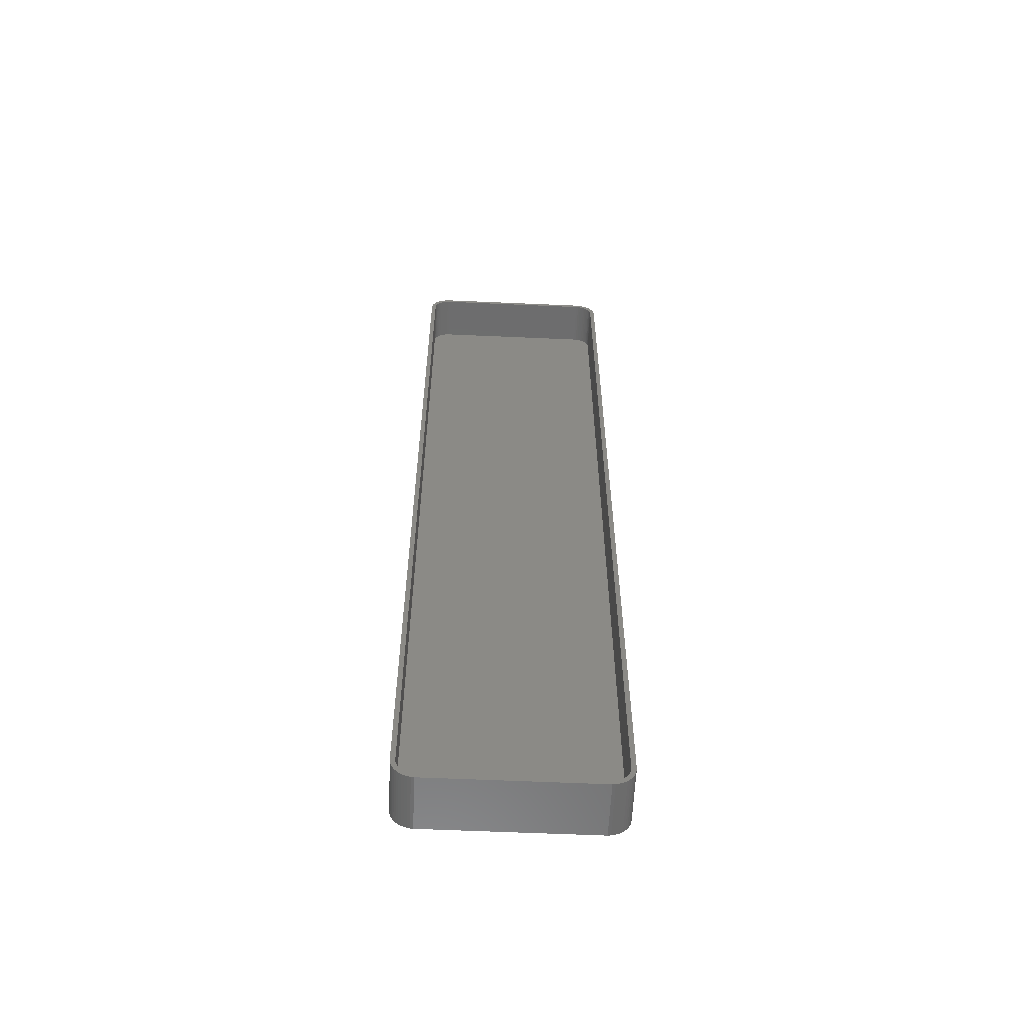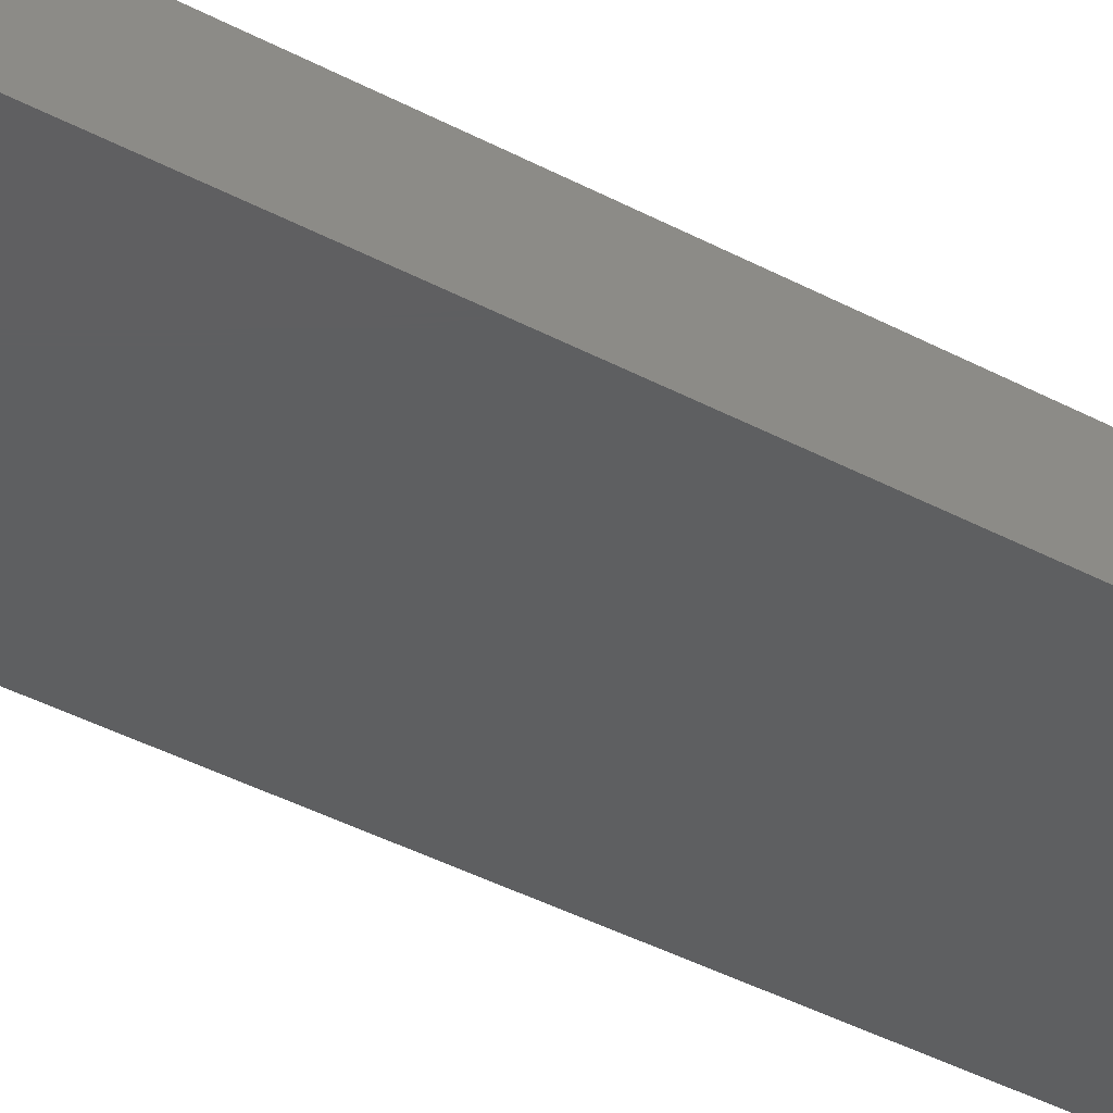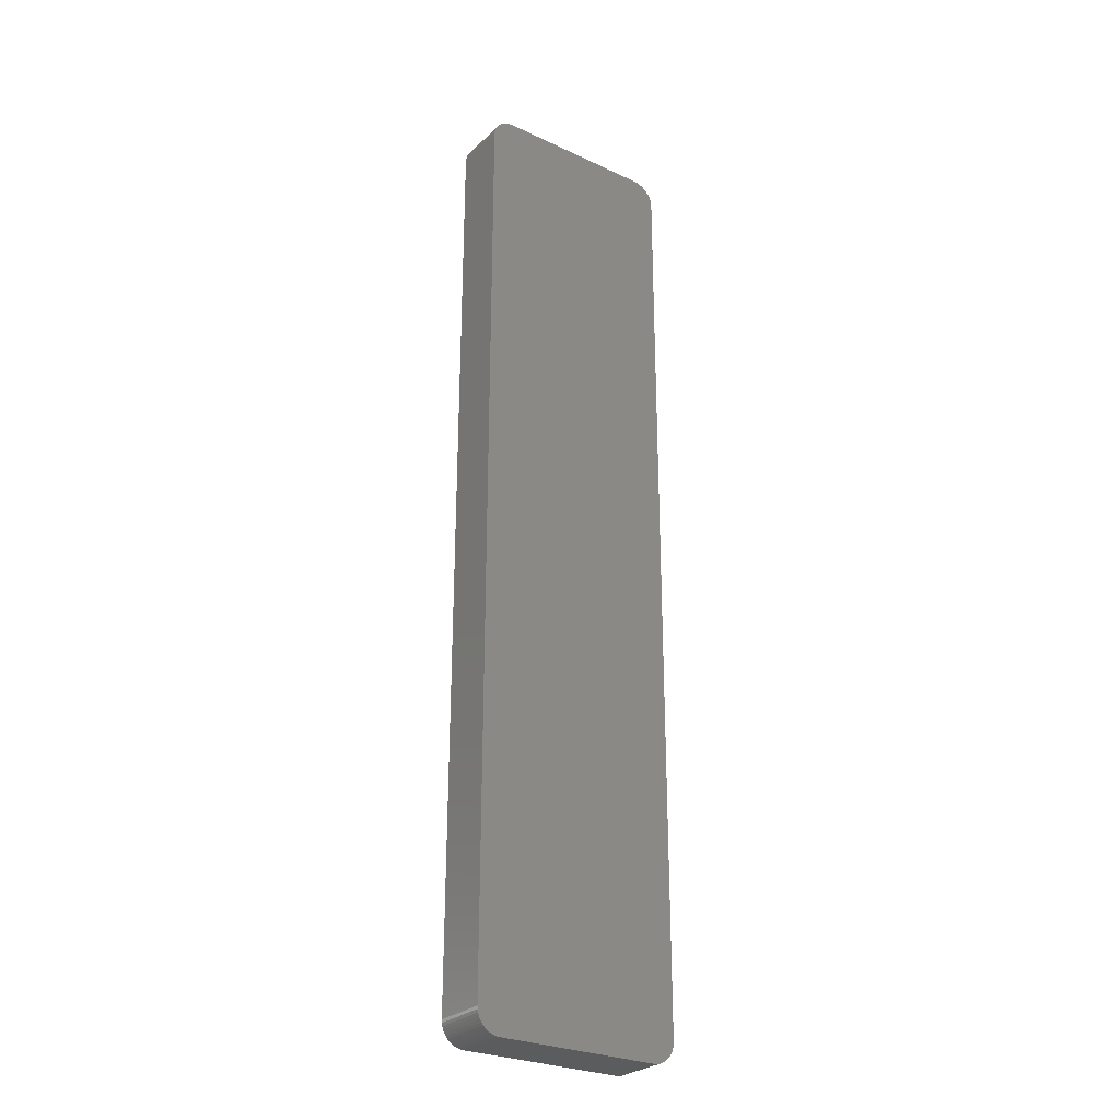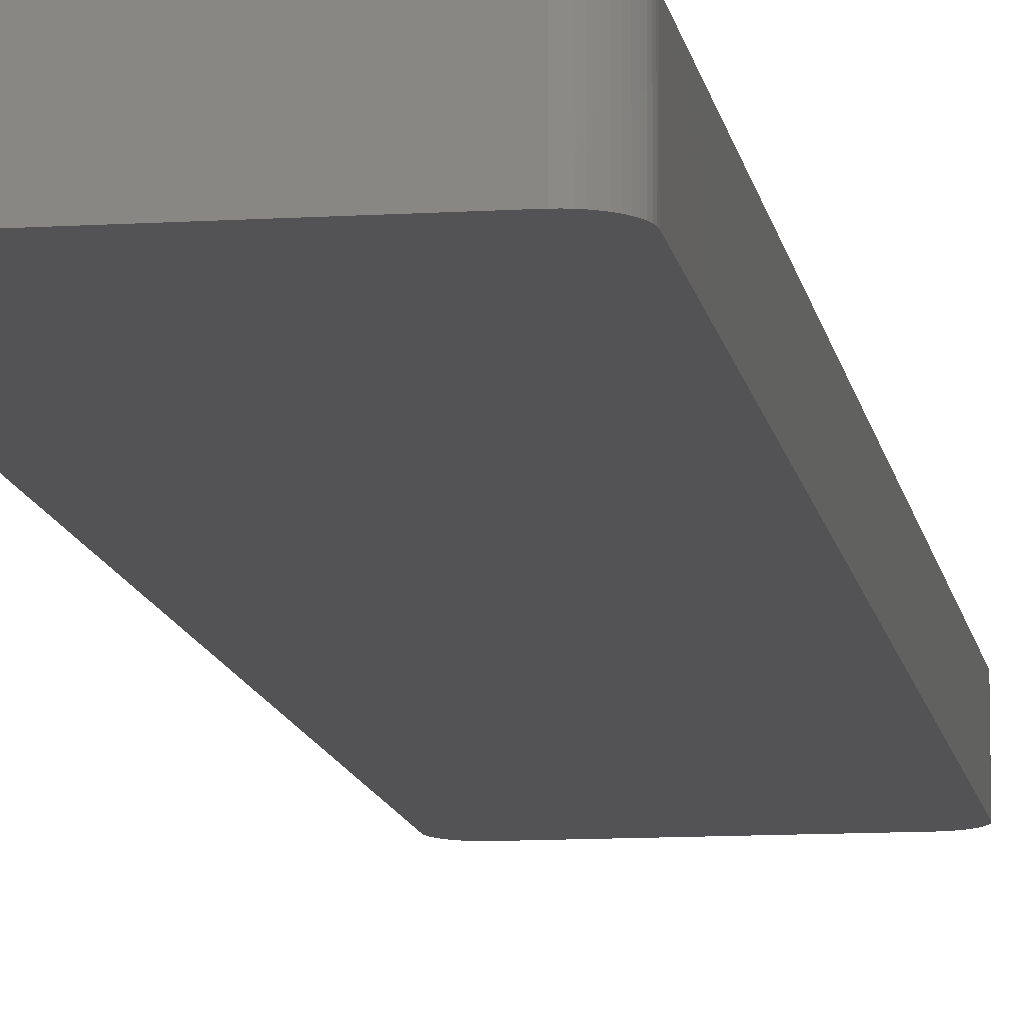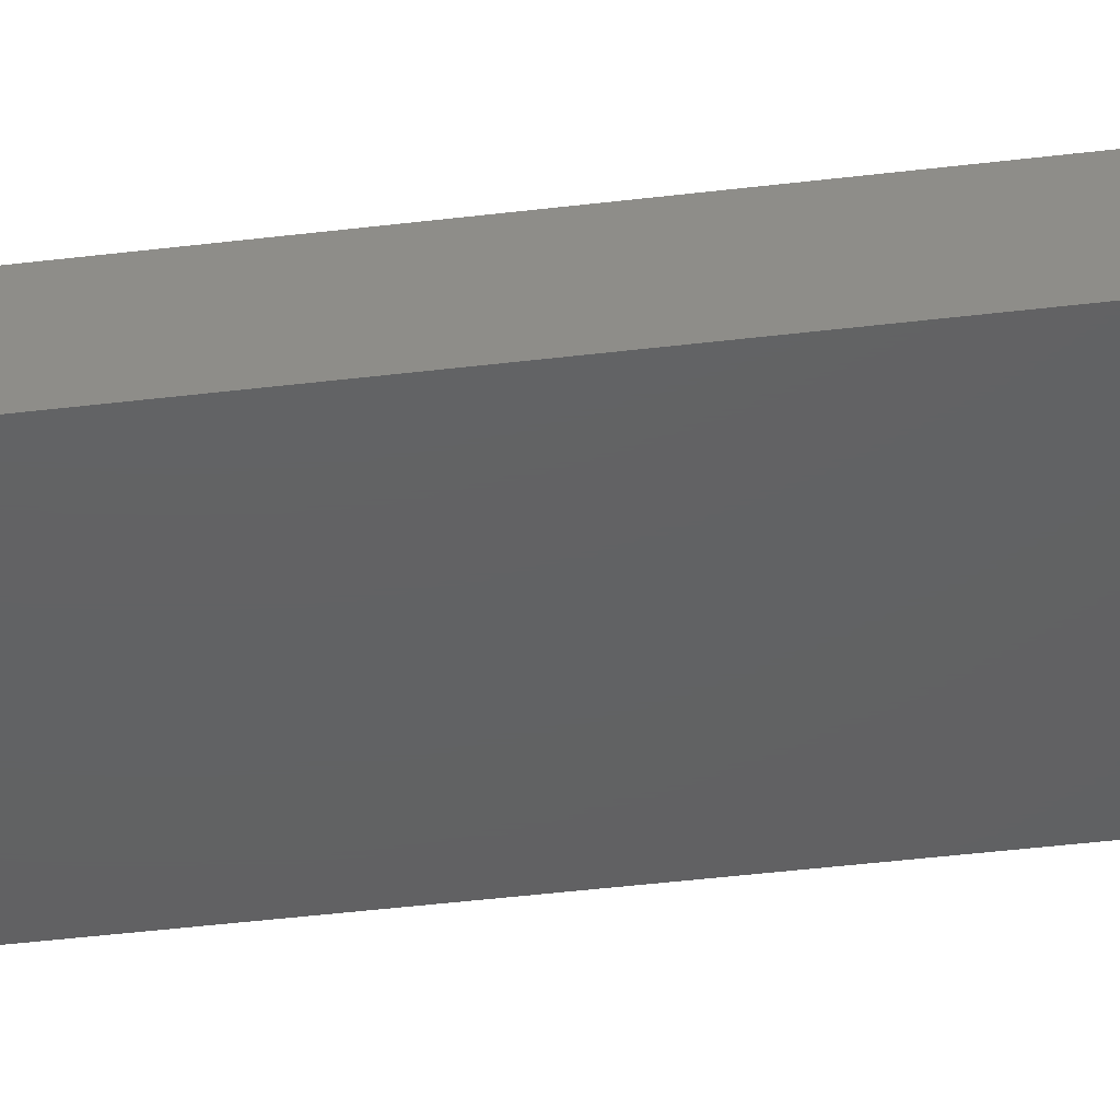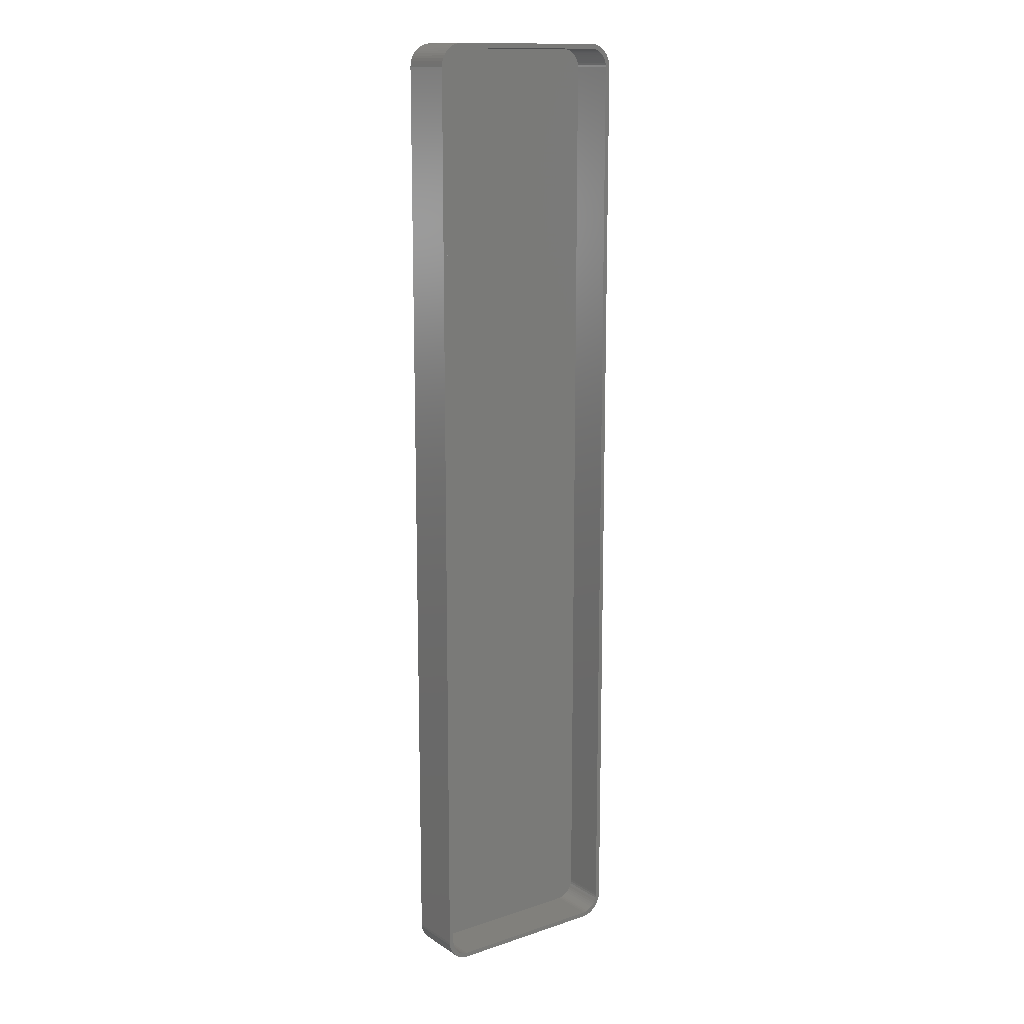
<metadata>
{"format":"stl","ext":"stl","renderer":"f3d","projection":"perspective","resolution":1024,"background":"white","views":[{"elev":-59.4,"azim":-2.6,"up":"+Y"},{"elev":-37.6,"azim":-124.9,"up":"+Z"},{"elev":-27.7,"azim":144.6,"up":"+Y"},{"elev":-11.0,"azim":-171.3,"up":"+Z"},{"elev":-43.3,"azim":98.2,"up":"+Z"},{"elev":13.9,"azim":-36.2,"up":"+Y"}]}
</metadata>
<code>
# stl→obj: 208 verts, 412 faces
v 18.44 104.9 0
v 17.81 105 12
v 18.44 104.9 12
v 17.81 105 0
v -17.81 105 12
v -17.81 105 0
v -18.44 104.9 12
v -18.44 104.9 0
v -22.5 100 0
v -22.46 100.6 12
v -22.46 100.6 0
v -22.5 100 12
v -20.69 103.9 0
v -21.14 103.4 12
v -20.69 103.9 12
v -21.14 103.4 0
v 17.81 -105 0
v 18.44 -104.9 12
v 17.81 -105 12
v 18.44 -104.9 0
v -22.5 -100 0
v -22.5 -100 12
v 21.55 102.9 12
v 21.14 103.4 0
v 21.14 103.4 12
v 21.55 102.9 0
v -19.05 104.8 0
v -19.63 104.5 12
v -19.05 104.8 12
v -19.63 104.5 0
v 22.5 -100 12
v 22.5 100 0
v 22.5 100 12
v 22.5 -100 0
v -17.81 -105 0
v -17.81 -105 12
v -22.34 -101.2 0
v -22.46 -100.6 12
v -22.46 -100.6 0
v -22.34 -101.2 12
v -22.15 101.8 0
v -21.88 102.4 12
v -21.88 102.4 0
v -22.15 101.8 12
v -22.34 101.2 0
v -22.34 101.2 12
v -21.55 102.9 0
v -21.55 102.9 12
v 19.63 104.5 0
v 19.05 104.8 12
v 19.63 104.5 12
v 19.05 104.8 0
v 20.69 103.9 0
v 20.18 104.2 12
v 20.69 103.9 12
v 20.18 104.2 0
v -21.14 -103.4 0
v -21.55 -102.9 12
v -21.55 -102.9 0
v -21.14 -103.4 12
v 22.34 101.2 12
v 22.15 101.8 0
v 22.15 101.8 12
v 22.34 101.2 0
v 21.5 100 12
v 22.46 100.6 12
v 21.47 100.5 12
v 21.5 -100 12
v 21.37 101 12
v 22.46 -100.6 12
v 21.22 101.5 12
v 21.88 102.4 12
v 21.47 -100.5 12
v 21.01 101.9 12
v 22.34 -101.2 12
v 21.37 -101 12
v 20.74 102.4 12
v 20.42 102.7 12
v 20.05 103.1 12
v 19.64 103.4 12
v 19.2 103.6 12
v 18.74 103.8 12
v 18.25 103.9 12
v 17.75 104 12
v -17.75 104 12
v -18.25 103.9 12
v -18.74 103.8 12
v -19.2 103.6 12
v -19.64 103.4 12
v -20.18 104.2 12
v -20.05 103.1 12
v -20.42 102.7 12
v -20.74 102.4 12
v -21.01 101.9 12
v -21.22 101.5 12
v -21.37 101 12
v 22.15 -101.8 12
v 21.22 -101.5 12
v 21.88 -102.4 12
v 21.01 -101.9 12
v 21.55 -102.9 12
v 20.74 -102.4 12
v 21.14 -103.4 12
v 20.42 -102.7 12
v 20.69 -103.9 12
v 20.05 -103.1 12
v 20.18 -104.2 12
v 19.64 -103.4 12
v 19.63 -104.5 12
v 19.2 -103.6 12
v 19.05 -104.8 12
v 18.74 -103.8 12
v 18.25 -103.9 12
v 17.75 -104 12
v -17.75 -104 12
v -18.25 -103.9 12
v -18.44 -104.9 12
v -18.74 -103.8 12
v -19.05 -104.8 12
v -19.2 -103.6 12
v -19.63 -104.5 12
v -19.64 -103.4 12
v -20.18 -104.2 12
v -20.05 -103.1 12
v -20.69 -103.9 12
v -20.42 -102.7 12
v -20.74 -102.4 12
v -21.01 -101.9 12
v -21.88 -102.4 12
v -21.22 -101.5 12
v -22.15 -101.8 12
v -21.37 -101 12
v -21.47 -100.5 12
v -21.5 -100 12
v -21.5 100 12
v -21.47 100.5 12
v 22.46 -100.6 0
v 22.34 -101.2 0
v 22.15 -101.8 0
v 21.88 -102.4 0
v 22.46 100.6 0
v 21.55 -102.9 0
v 21.14 -103.4 0
v 20.69 -103.9 0
v 21.88 102.4 0
v 20.18 -104.2 0
v 19.63 -104.5 0
v 19.05 -104.8 0
v -18.44 -104.9 0
v -19.05 -104.8 0
v -19.63 -104.5 0
v -20.18 -104.2 0
v -20.69 -103.9 0
v -20.18 104.2 0
v -21.88 -102.4 0
v -22.15 -101.8 0
v 17.75 104 2
v 18.25 103.9 2
v -17.75 104 2
v -18.25 103.9 2
v -21.47 100.5 2
v -21.5 100 2
v -20.42 102.7 2
v -20.05 103.1 2
v 20.74 102.4 2
v 20.42 102.7 2
v -21.5 -100 2
v -19.2 103.6 2
v -18.74 103.8 2
v 21.5 -100 2
v 21.5 100 2
v 17.75 -104 2
v -17.75 -104 2
v -21.47 -100.5 2
v -21.37 -101 2
v -19.64 103.4 2
v -21.01 101.9 2
v -21.22 101.5 2
v -21.37 101 2
v -20.74 102.4 2
v 18.74 103.8 2
v 19.2 103.6 2
v 19.64 103.4 2
v 21.37 101 2
v 21.22 101.5 2
v 21.47 100.5 2
v 21.01 101.9 2
v 21.47 -100.5 2
v 21.37 -101 2
v 21.22 -101.5 2
v 20.05 103.1 2
v 21.01 -101.9 2
v 20.74 -102.4 2
v 20.42 -102.7 2
v 20.05 -103.1 2
v 19.64 -103.4 2
v 19.2 -103.6 2
v 18.74 -103.8 2
v 18.25 -103.9 2
v -18.25 -103.9 2
v -18.74 -103.8 2
v -19.2 -103.6 2
v -19.64 -103.4 2
v -20.05 -103.1 2
v -20.42 -102.7 2
v -20.74 -102.4 2
v -21.01 -101.9 2
v -21.22 -101.5 2
f 1 2 3
f 2 1 4
f 4 5 2
f 5 4 6
f 6 7 5
f 7 6 8
f 9 10 11
f 10 9 12
f 13 14 15
f 14 13 16
f 17 18 19
f 18 17 20
f 21 12 9
f 12 21 22
f 23 24 25
f 24 23 26
f 27 28 29
f 28 27 30
f 31 32 33
f 32 31 34
f 35 19 36
f 19 35 17
f 37 38 39
f 38 37 40
f 41 42 43
f 42 41 44
f 45 44 41
f 44 45 46
f 47 14 16
f 14 47 48
f 49 50 51
f 50 49 52
f 53 54 55
f 54 53 56
f 8 29 7
f 29 8 27
f 57 58 59
f 58 57 60
f 61 62 63
f 62 61 64
f 24 55 25
f 55 24 53
f 39 22 21
f 22 39 38
f 65 33 66
f 33 65 31
f 67 66 61
f 68 31 65
f 69 61 63
f 31 68 70
f 71 63 72
f 73 70 68
f 74 72 23
f 70 73 75
f 76 75 73
f 66 67 65
f 61 69 67
f 63 71 69
f 77 23 25
f 72 74 71
f 23 77 74
f 78 25 55
f 25 78 77
f 79 55 54
f 55 79 78
f 54 80 79
f 51 80 54
f 51 81 80
f 50 81 51
f 50 82 81
f 3 82 50
f 3 83 82
f 2 83 3
f 2 84 83
f 2 85 84
f 5 85 2
f 5 86 85
f 7 86 5
f 7 87 86
f 29 87 7
f 29 88 87
f 28 88 29
f 28 89 88
f 90 89 28
f 89 90 91
f 15 91 90
f 91 15 92
f 14 92 15
f 92 14 93
f 48 93 14
f 93 48 94
f 42 94 48
f 94 42 95
f 46 96 44
f 95 44 96
f 44 95 42
f 75 76 97
f 98 97 76
f 97 98 99
f 100 99 98
f 99 100 101
f 102 101 100
f 101 102 103
f 104 103 102
f 103 104 105
f 106 105 104
f 105 106 107
f 108 107 106
f 108 109 107
f 110 109 108
f 110 111 109
f 112 111 110
f 112 18 111
f 113 18 112
f 113 19 18
f 114 19 113
f 115 19 114
f 115 36 19
f 116 36 115
f 116 117 36
f 118 117 116
f 118 119 117
f 120 119 118
f 120 121 119
f 122 121 120
f 123 122 124
f 122 123 121
f 125 124 126
f 124 125 123
f 60 126 127
f 58 127 128
f 126 60 125
f 129 128 130
f 131 130 132
f 40 132 133
f 127 58 60
f 38 133 134
f 135 12 134
f 96 46 136
f 22 134 12
f 10 136 46
f 38 134 22
f 136 10 135
f 128 129 58
f 135 10 12
f 130 131 129
f 132 40 131
f 133 38 40
f 17 34 137
f 34 21 32
f 17 137 138
f 9 32 21
f 17 138 139
f 4 32 9
f 17 139 140
f 32 4 141
f 17 140 142
f 141 4 64
f 17 142 143
f 64 4 62
f 17 143 144
f 62 4 145
f 17 144 146
f 145 4 26
f 17 146 147
f 26 4 24
f 17 147 148
f 24 4 53
f 17 148 20
f 53 4 56
f 34 17 21
f 56 4 49
f 21 17 35
f 49 4 52
f 21 35 149
f 52 4 1
f 21 149 150
f 4 9 6
f 21 150 151
f 6 9 8
f 21 151 152
f 8 9 27
f 21 152 153
f 27 9 30
f 21 153 57
f 30 9 154
f 21 57 59
f 154 9 13
f 21 59 155
f 13 9 16
f 21 155 156
f 16 9 47
f 21 156 37
f 47 9 43
f 21 37 39
f 43 9 41
f 41 9 45
f 45 9 11
f 30 90 28
f 90 30 154
f 154 15 90
f 15 154 13
f 52 3 50
f 3 52 1
f 56 51 54
f 51 56 49
f 57 125 60
f 125 57 153
f 97 138 75
f 138 97 139
f 75 137 70
f 137 75 138
f 11 46 45
f 46 11 10
f 43 48 47
f 48 43 42
f 156 40 37
f 40 156 131
f 99 139 97
f 139 99 140
f 70 34 31
f 34 70 137
f 144 103 105
f 103 144 143
f 20 111 18
f 111 20 148
f 72 26 23
f 26 72 145
f 63 145 72
f 145 63 62
f 66 64 61
f 64 66 141
f 33 141 66
f 141 33 32
f 153 123 125
f 123 153 152
f 151 119 121
f 119 151 150
f 150 117 119
f 117 150 149
f 149 36 117
f 36 149 35
f 155 131 156
f 131 155 129
f 101 140 99
f 140 101 142
f 103 142 101
f 142 103 143
f 146 105 107
f 105 146 144
f 148 109 111
f 109 148 147
f 147 107 109
f 107 147 146
f 152 121 123
f 121 152 151
f 59 129 155
f 129 59 58
f 157 83 84
f 83 157 158
f 159 84 85
f 84 159 157
f 160 85 86
f 85 160 159
f 135 161 136
f 161 135 162
f 163 91 92
f 91 163 164
f 165 78 166
f 78 165 77
f 134 162 135
f 162 134 167
f 168 87 88
f 87 168 169
f 170 65 171
f 65 170 68
f 172 115 114
f 115 172 173
f 132 174 133
f 174 132 175
f 176 88 89
f 88 176 168
f 95 177 94
f 177 95 178
f 96 178 95
f 178 96 179
f 93 163 92
f 163 93 180
f 181 81 82
f 81 181 182
f 182 80 81
f 80 182 183
f 169 86 87
f 86 169 160
f 184 71 185
f 71 184 69
f 133 167 134
f 167 133 174
f 157 171 186
f 171 162 170
f 157 186 184
f 167 170 162
f 157 184 185
f 172 170 167
f 157 185 187
f 170 172 188
f 157 187 165
f 188 172 189
f 157 165 166
f 189 172 190
f 157 166 191
f 190 172 192
f 157 191 183
f 192 172 193
f 157 183 182
f 193 172 194
f 157 182 181
f 194 172 195
f 157 181 158
f 195 172 196
f 171 157 162
f 196 172 197
f 162 157 159
f 197 172 198
f 162 159 160
f 198 172 199
f 162 160 169
f 172 167 173
f 162 169 168
f 173 167 200
f 162 168 176
f 200 167 201
f 162 176 164
f 201 167 202
f 162 164 163
f 202 167 203
f 162 163 180
f 203 167 204
f 162 180 177
f 204 167 205
f 162 177 178
f 205 167 206
f 162 178 179
f 206 167 207
f 162 179 161
f 207 167 208
f 208 167 175
f 175 167 174
f 164 89 91
f 89 164 176
f 136 179 96
f 179 136 161
f 94 180 93
f 180 94 177
f 158 82 83
f 82 158 181
f 183 79 80
f 79 183 191
f 204 126 124
f 126 204 205
f 190 76 189
f 76 190 98
f 189 73 188
f 73 189 76
f 191 78 79
f 78 191 166
f 128 208 130
f 208 128 207
f 130 175 132
f 175 130 208
f 126 206 127
f 206 126 205
f 192 98 190
f 98 192 100
f 188 68 170
f 68 188 73
f 186 69 184
f 69 186 67
f 171 67 186
f 67 171 65
f 187 77 165
f 77 187 74
f 185 74 187
f 74 185 71
f 203 124 122
f 124 203 204
f 201 120 118
f 120 201 202
f 200 118 116
f 118 200 201
f 173 116 115
f 116 173 200
f 193 100 192
f 100 193 102
f 194 102 193
f 102 194 104
f 194 106 104
f 106 194 195
f 197 112 110
f 112 197 198
f 196 110 108
f 110 196 197
f 202 122 120
f 122 202 203
f 127 207 128
f 207 127 206
f 195 108 106
f 108 195 196
f 198 113 112
f 113 198 199
f 199 114 113
f 114 199 172

</code>
